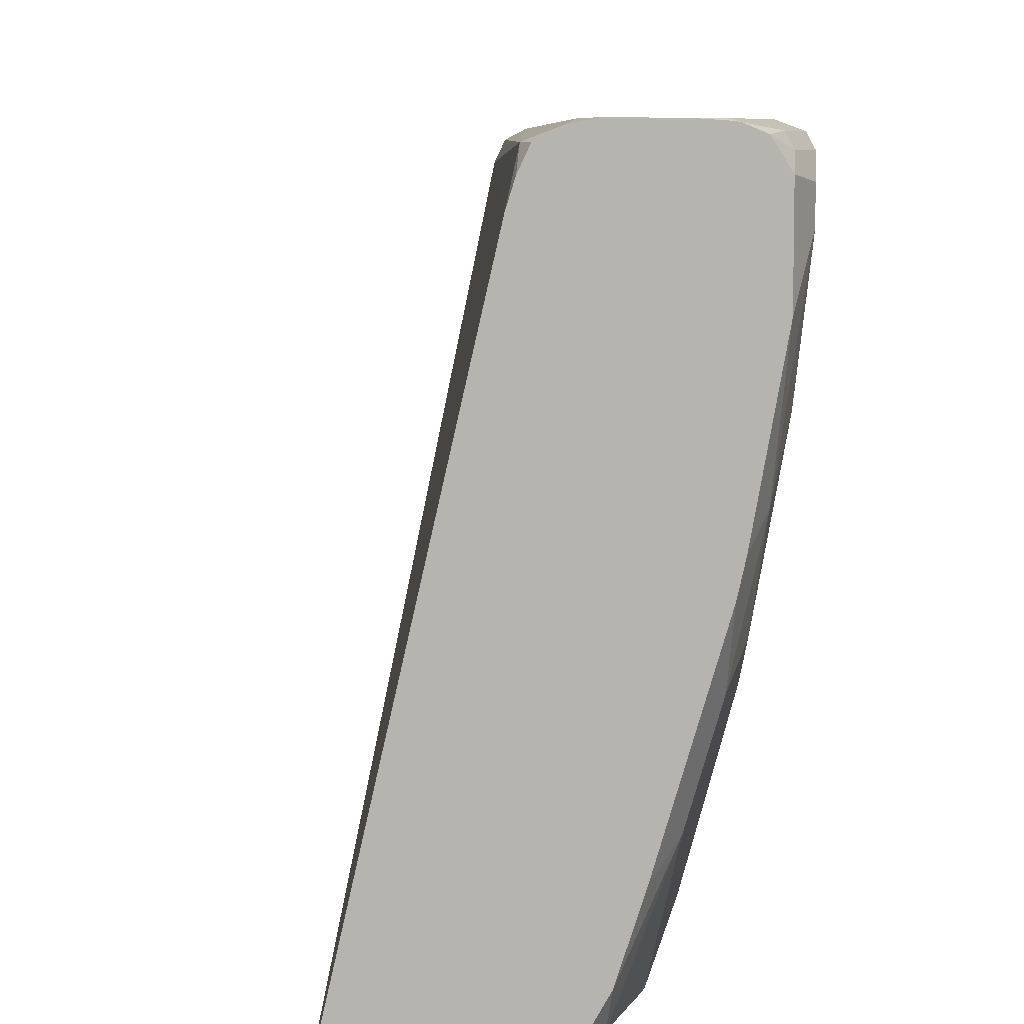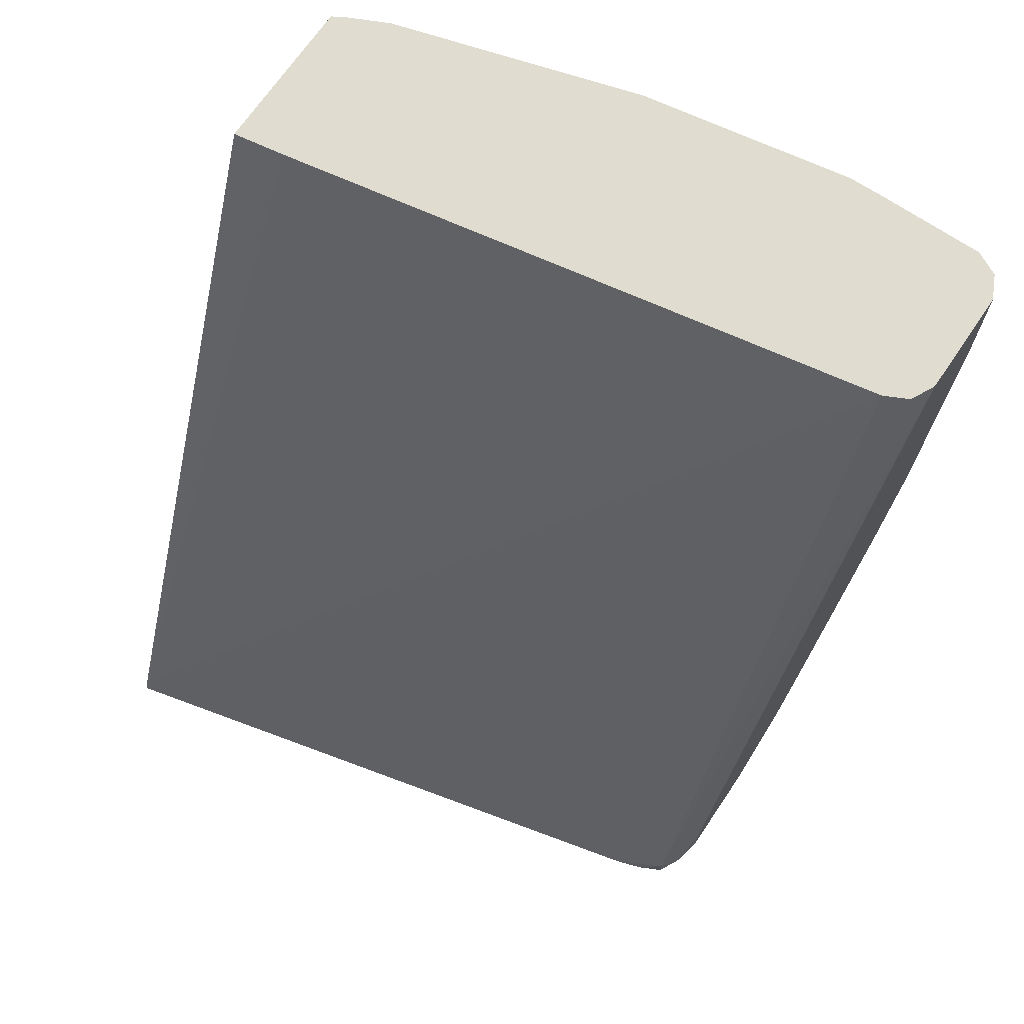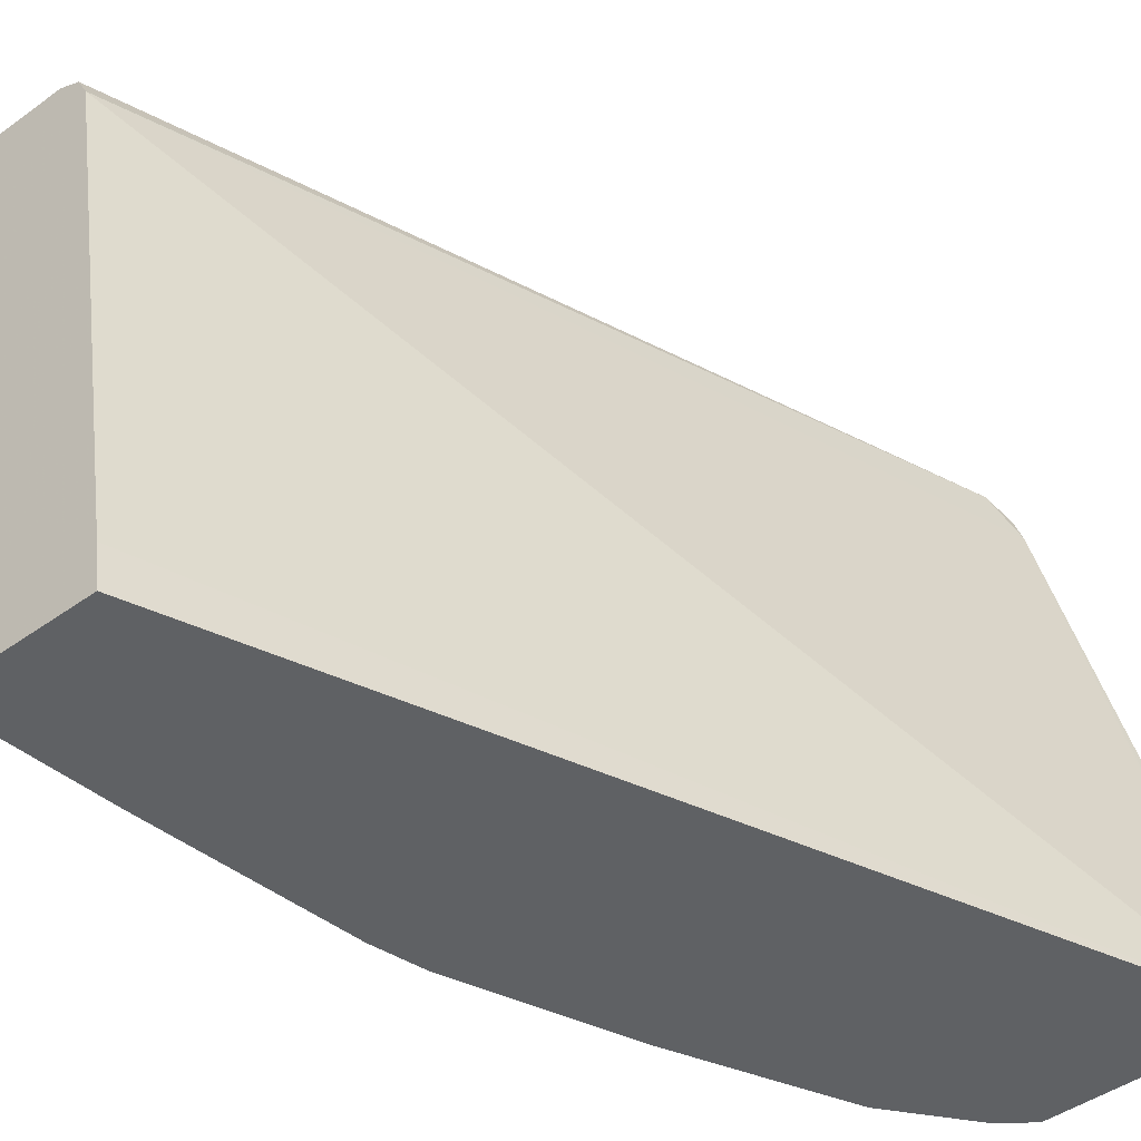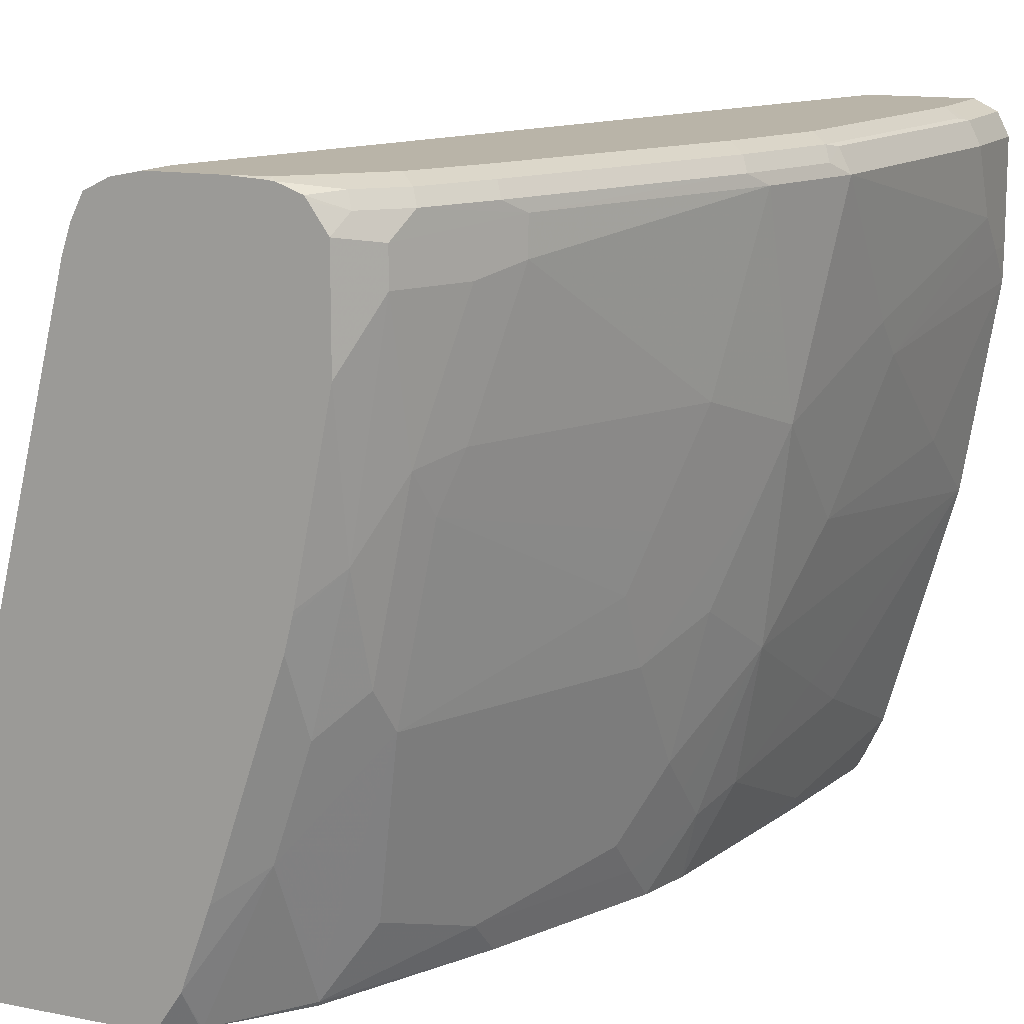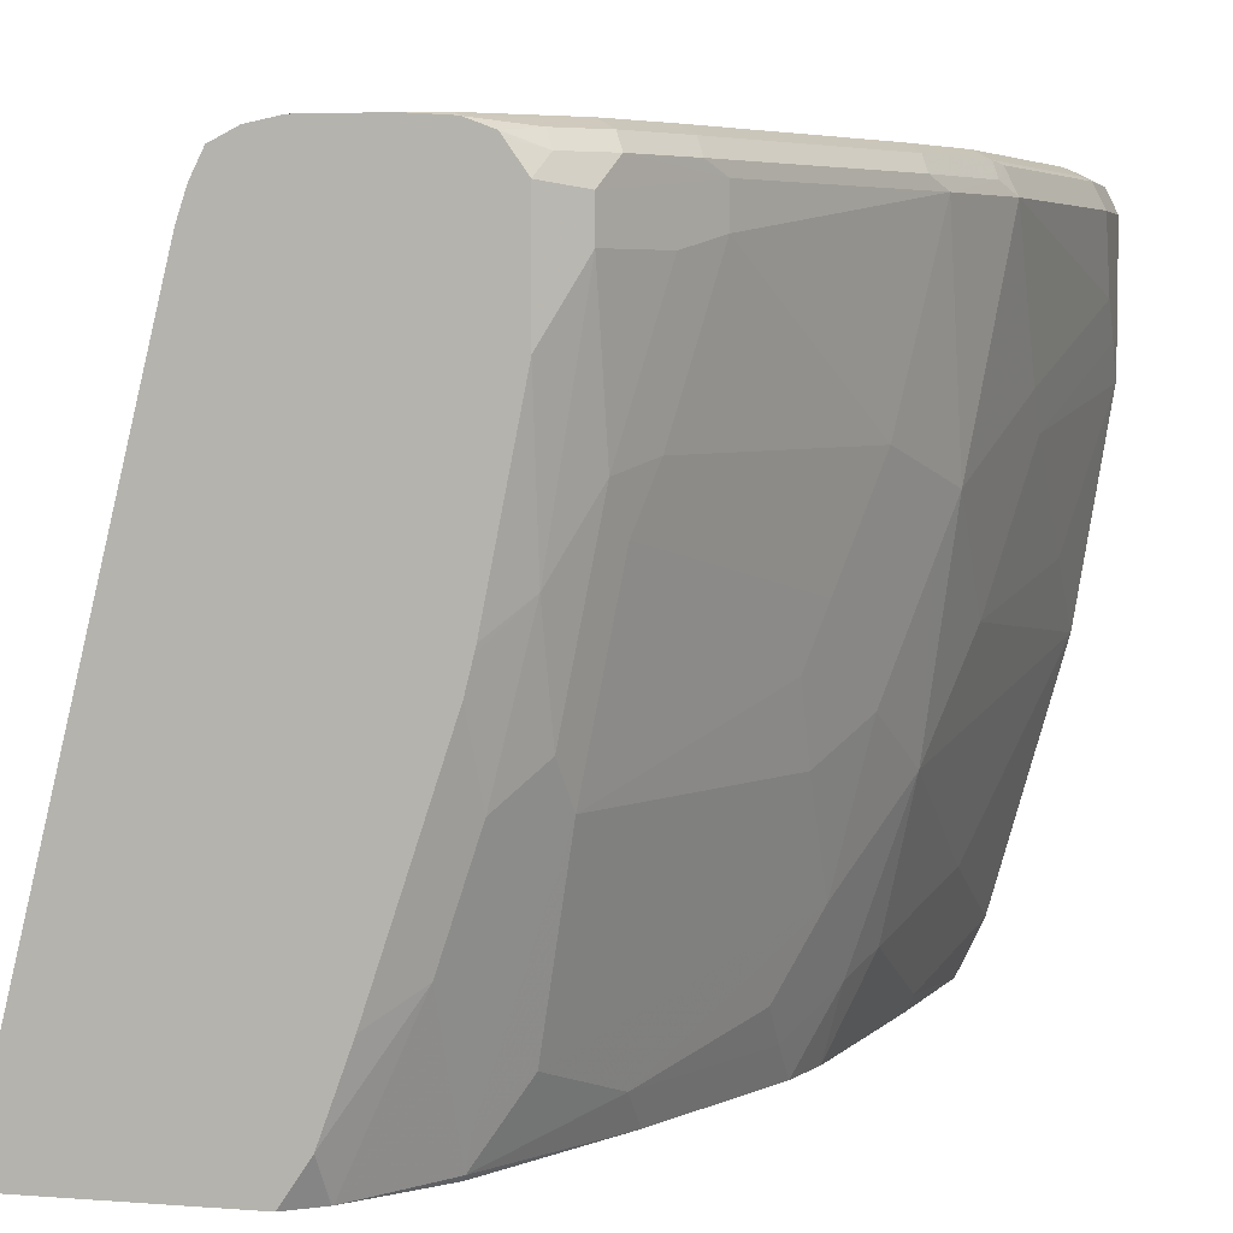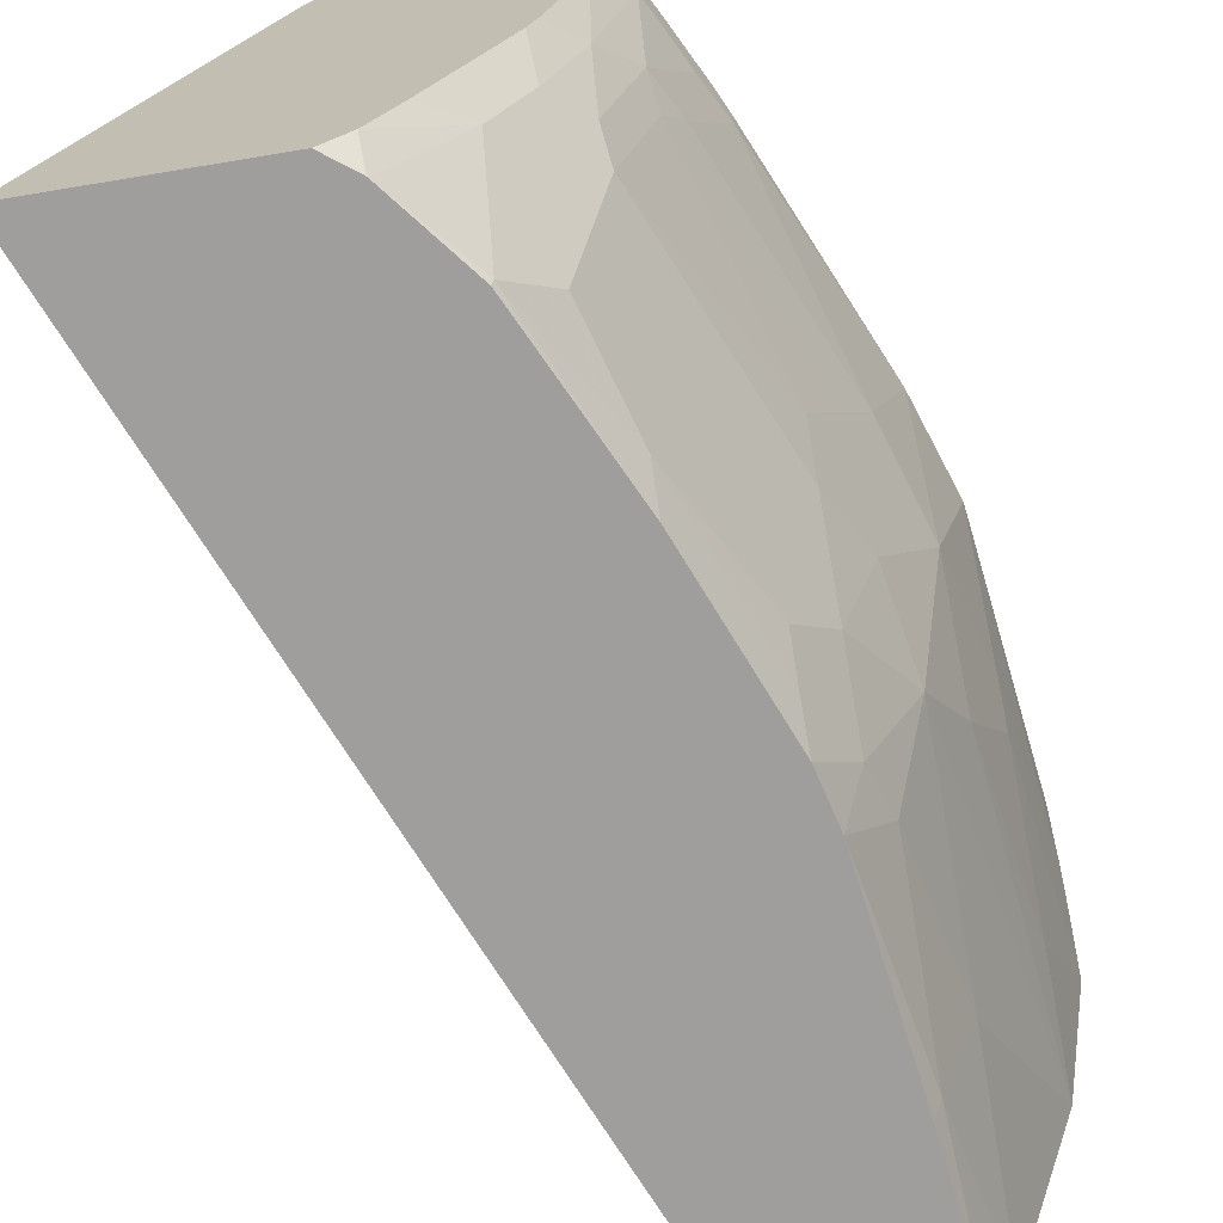
<metadata>
{"format":"obj","ext":"obj","renderer":"f3d","projection":"perspective","resolution":1024,"background":"white","views":[{"elev":7.3,"azim":159.3,"up":"+Y"},{"elev":69.6,"azim":124.2,"up":"+Z"},{"elev":-45.5,"azim":39.7,"up":"+Y"},{"elev":13.1,"azim":-155.6,"up":"+Y"},{"elev":4.8,"azim":-166.1,"up":"+Y"},{"elev":-70.9,"azim":-170.6,"up":"+Y"}]}
</metadata>
<code>
v -0.6218 0.1392 -0.4653
v -0.6354 0.1596 -0.4653
v -0.5109 0.1392 -0.4653
v -0.6373 0.1392 -0.4536
v -0.6502 0.2003 -0.4653
v -0.6379 0.1392 -0.453
v -0.6718 0.2157 -0.4499
v -0.5901 0.4637 -0.4653
v -0.5127 0.1392 -0.4597
v -0.6687 0.2558 -0.4653
v -0.6705 0.1392 -0.4116
v -0.6718 0.1417 -0.4129
v -0.6902 0.2712 -0.4499
v -0.6872 0.3113 -0.4653
v -0.6749 0.1572 -0.416
v -0.7118 0.2681 -0.416
v -0.7056 0.2743 -0.4283
v -0.5947 0.4776 -0.4653
v -0.6009 0.4899 -0.453
v -0.758 0.4807 -0.001762
v -0.5134 0.1392 -0.4579
v -0.6823 0.1392 -0.3865
v -0.7121 0.1392 -0.323
v -0.7118 0.1572 -0.342
v -0.6933 0.1756 -0.3975
v -0.7087 0.3451 -0.4499
v -0.6908 0.326 -0.4653
v -0.7087 0.2897 -0.4314
v -0.7303 0.3605 -0.416
v -0.7272 0.3821 -0.4314
v -0.7673 0.2681 -0.2866
v -0.7673 0.3051 -0.305
v -0.6009 0.4899 -0.4653
v -0.6132 0.4961 -0.4653
v -0.7765 0.4992 -0.001762
v -0.7731 0.4975 -0.001762
v -0.7642 0.493 -0.001762
v -0.7597 0.4841 -0.001762
v -0.7025 0.1664 -0.001762
v -0.6982 0.1392 -0.001762
v -0.749 0.1392 -0.2306
v -0.7488 0.1572 -0.2496
v -0.7488 0.1756 -0.268
v -0.7673 0.2126 -0.2496
v -0.7272 0.456 -0.4499
v -0.7103 0.4221 -0.4653
v -0.6917 0.3297 -0.4653
v -0.7395 0.3882 -0.4067
v -0.7765 0.3328 -0.2958
v -0.758 0.4622 -0.3882
v -0.7457 0.456 -0.4129
v -0.7857 0.2866 -0.2496
v -0.8042 0.342 -0.2311
v -0.6286 0.4992 -0.4653
v -0.6286 0.4992 -0.4437
v -0.832 0.4992 -0.001762
v -0.7808 0.1392 -0.001762
v -0.7563 0.1392 -0.2017
v -0.7673 0.1756 -0.2126
v -0.7673 0.1941 -0.2311
v -0.795 0.2589 -0.2034
v -0.7272 0.4745 -0.4499
v -0.7103 0.4776 -0.4653
v -0.795 0.3882 -0.2773
v -0.758 0.4067 -0.3697
v -0.758 0.4807 -0.3882
v -0.8135 0.4807 -0.2588
v -0.8135 0.3697 -0.2219
v -0.6656 0.4992 -0.4653
v -0.832 0.4992 -0.05549
v -0.8331 0.4986 -0.001762
v -0.7814 0.1392 -0.004939
v -0.7849 0.1462 -0.001762
v -0.7765 0.1849 -0.1849
v -0.7722 0.1392 -0.08812
v -0.7765 0.1479 -0.09247
v -0.795 0.2404 -0.1664
v -0.8316 0.2962 -0.001762
v -0.8135 0.3143 -0.1664
v -0.7334 0.4869 -0.4375
v -0.7149 0.4869 -0.456
v -0.701 0.4909 -0.4653
v -0.7518 0.4869 -0.4005
v -0.8073 0.4869 -0.2711
v -0.832 0.4807 -0.2034
v -0.8258 0.4869 -0.2157
v -0.832 0.3882 -0.1295
v -0.832 0.4067 -0.1479
v -0.6841 0.498 -0.4653
v -0.6841 0.4992 -0.4622
v -0.8135 0.4992 -0.2034
v -0.8412 0.4945 -0.06475
v -0.8443 0.493 -0.05549
v -0.8443 0.493 -0.001762
v -0.7814 0.1392 -0.008705
v -0.7947 0.1668 -0.001762
v -0.795 0.2219 -0.1295
v -0.795 0.2034 -0.09247
v -0.8501 0.4071 -0.001762
v -0.832 0.3328 -0.05549
v -0.7303 0.4945 -0.4344
v -0.7118 0.4945 -0.453
v -0.6995 0.493 -0.4653
v -0.7488 0.4945 -0.3975
v -0.8042 0.4945 -0.268
v -0.8258 0.493 -0.2034
v -0.8504 0.4437 -0.03702
v -0.8504 0.4807 -0.05549
v -0.8227 0.4945 -0.2126
v -0.8504 0.4252 -0.01851
v -0.6872 0.4976 -0.4653
v -0.721 0.4992 -0.4252
v -0.795 0.4992 -0.2588
v -0.8504 0.4807 -0.001762
v -0.8504 0.4252 -0.001762
v -0.7395 0.4992 -0.3882
f 57 73 72
f 61 79 68
f 61 78 79
f 61 77 78
f 61 74 77
f 59 61 60
f 107 114 108
f 58 76 74
f 58 75 76
f 58 74 59
f 59 74 61
f 62 66 80
f 66 67 84
f 62 81 63
f 63 81 82
f 64 68 67
f 66 83 80
f 66 84 83
f 67 68 85
f 67 85 86
f 67 86 84
f 68 79 87
f 68 87 88
f 56 70 71
f 68 88 85
f 62 80 81
f 53 61 68
f 43 60 44
f 50 67 66
f 69 89 90
f 35 69 90
f 35 90 112
f 35 112 116
f 35 116 113
f 35 113 91
f 35 91 70
f 35 70 56
f 41 58 59
f 41 59 42
f 42 59 60
f 42 60 43
f 44 60 61
f 44 61 52
f 45 62 63
f 45 63 46
f 45 51 50
f 45 50 66
f 45 66 62
f 48 64 65
f 48 65 50
f 49 53 68
f 49 68 64
f 50 65 64
f 50 64 67
f 52 61 53
f 70 91 109
f 86 106 109
f 70 92 93
f 85 108 93
f 85 93 106
f 87 100 99
f 87 99 110
f 87 110 107
f 87 107 88
f 89 111 90
f 90 111 112
f 91 113 109
f 92 109 106
f 92 106 93
f 93 108 114
f 93 114 94
f 99 115 110
f 101 104 116
f 101 116 112
f 101 112 111
f 101 111 102
f 102 111 103
f 104 105 113
f 104 113 116
f 105 109 113
f 107 110 115
f 107 115 114
f 35 54 69
f 85 107 108
f 70 109 92
f 85 88 107
f 84 109 105
f 70 93 71
f 71 93 94
f 72 73 95
f 73 96 95
f 74 97 77
f 74 76 98
f 74 98 97
f 75 95 76
f 76 95 96
f 76 96 98
f 77 97 78
f 78 98 96
f 78 99 100
f 78 100 79
f 78 97 98
f 79 100 87
f 80 83 104
f 80 104 101
f 80 101 102
f 80 102 81
f 81 102 103
f 81 103 82
f 83 84 105
f 83 105 104
f 84 86 109
f 85 106 86
f 35 55 54
f 20 56 71
f 34 54 55
f 1 22 11
f 1 11 6
f 1 6 4
f 1 4 2
f 2 4 6
f 2 6 7
f 2 7 5
f 3 8 9
f 5 7 10
f 6 11 12
f 6 12 7
f 1 23 22
f 7 13 14
f 7 12 15
f 7 15 16
f 7 16 17
f 7 17 13
f 8 18 19
f 8 19 20
f 8 20 21
f 8 21 9
f 11 22 12
f 12 22 23
f 12 23 24
f 7 14 10
f 1 41 23
f 1 58 41
f 1 75 58
f 34 55 35
f 1 2 5
f 1 5 10
f 1 10 14
f 1 14 27
f 1 27 47
f 1 47 46
f 1 46 63
f 1 63 82
f 1 82 103
f 1 103 111
f 1 111 89
f 1 89 69
f 1 69 54
f 1 54 34
f 1 34 33
f 1 33 18
f 1 18 8
f 1 8 3
f 1 3 9
f 1 9 21
f 1 21 40
f 1 40 57
f 1 57 72
f 1 95 75
f 12 24 25
f 12 25 15
f 1 72 95
f 13 27 14
f 20 40 39
f 20 39 21
f 21 39 40
f 23 41 24
f 24 41 42
f 24 42 43
f 24 43 44
f 24 44 25
f 25 44 31
f 26 45 46
f 26 46 47
f 26 47 27
f 26 30 45
f 29 48 30
f 29 32 49
f 29 49 64
f 29 64 48
f 30 48 50
f 30 50 51
f 30 51 45
f 31 49 32
f 31 44 52
f 31 52 53
f 31 53 49
f 13 26 27
f 20 57 40
f 20 73 57
f 26 28 30
f 20 78 96
f 13 17 28
f 20 96 73
f 13 28 26
f 15 25 16
f 16 29 30
f 16 30 28
f 16 28 17
f 16 25 31
f 16 32 29
f 18 33 19
f 19 33 34
f 19 34 35
f 19 35 36
f 16 31 32
f 19 36 37
f 20 99 78
f 20 115 99
f 20 114 115
f 20 94 114
f 20 35 56
f 20 71 94
f 20 37 36
f 20 38 37
f 19 38 20
f 19 37 38
f 20 36 35

</code>
